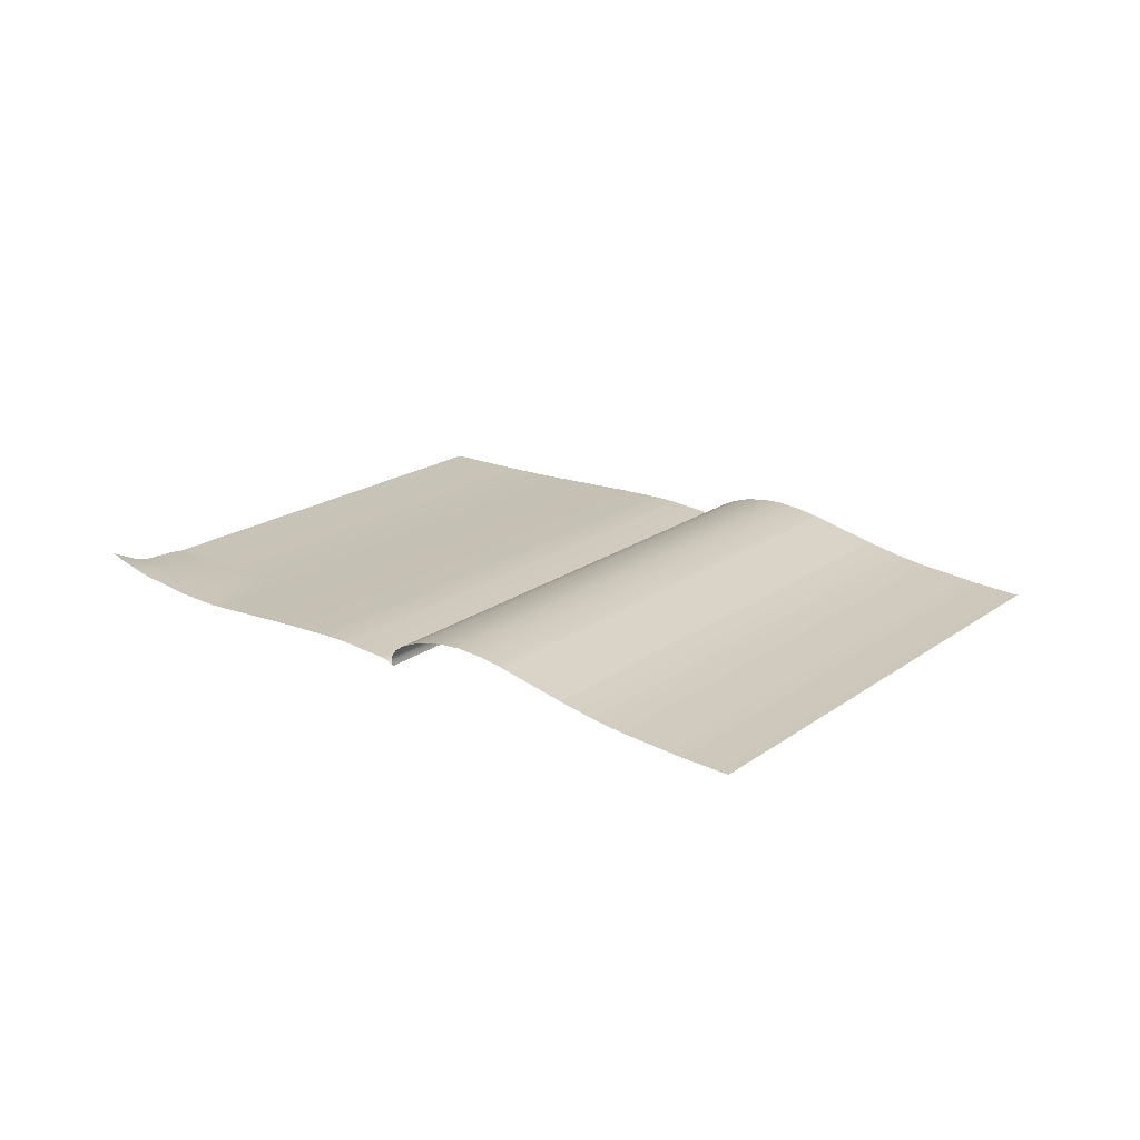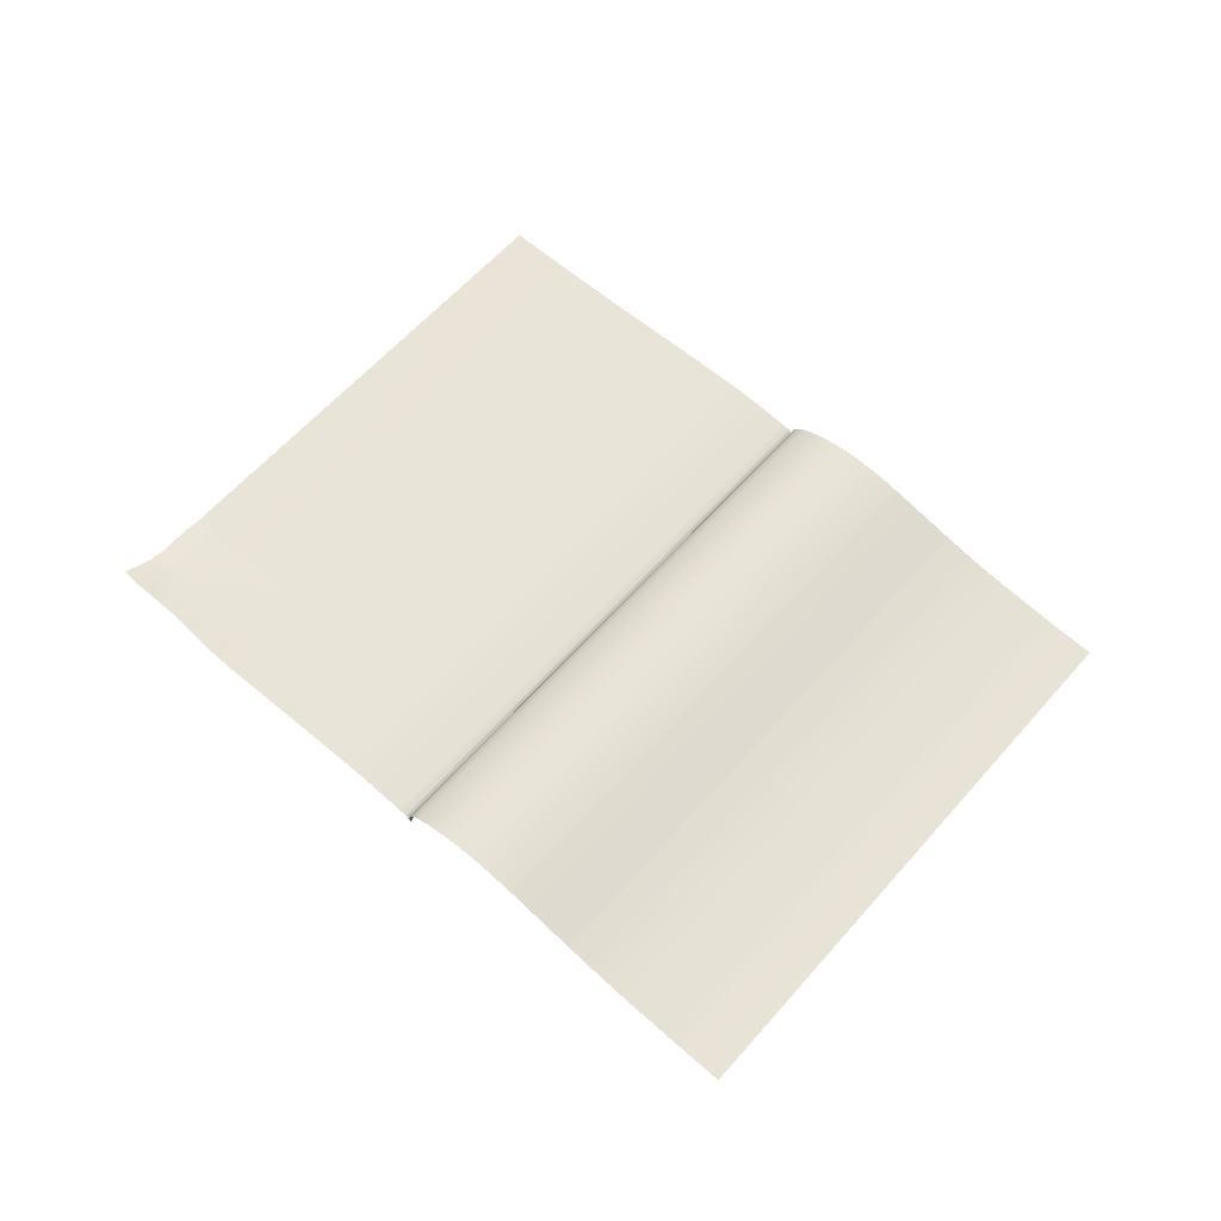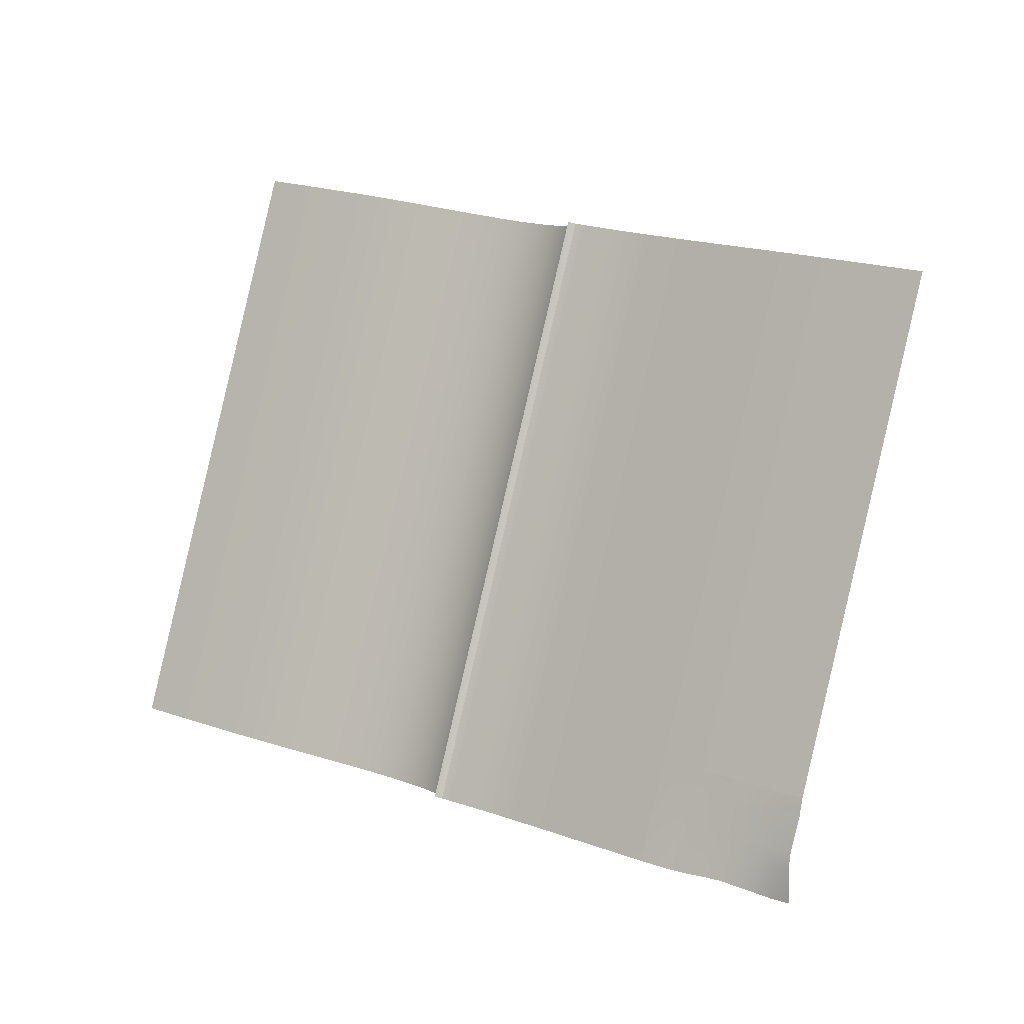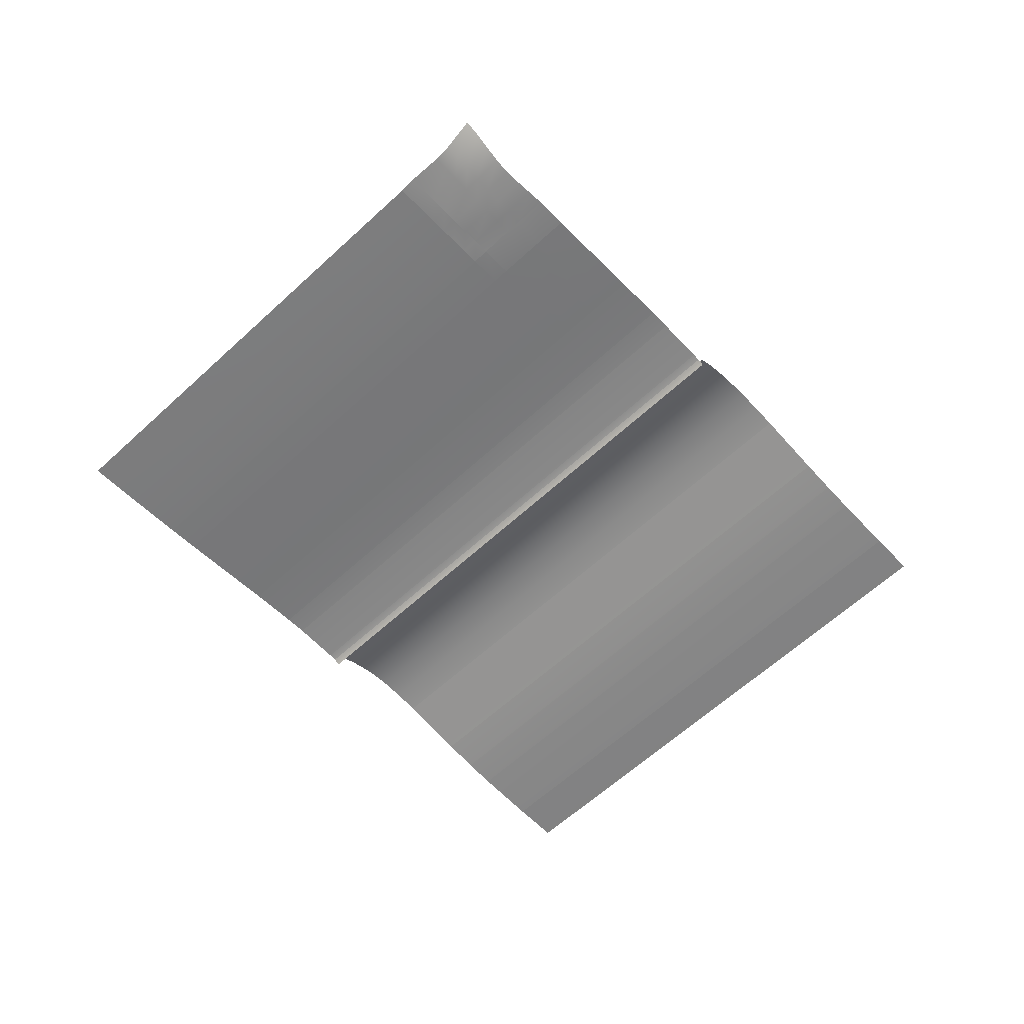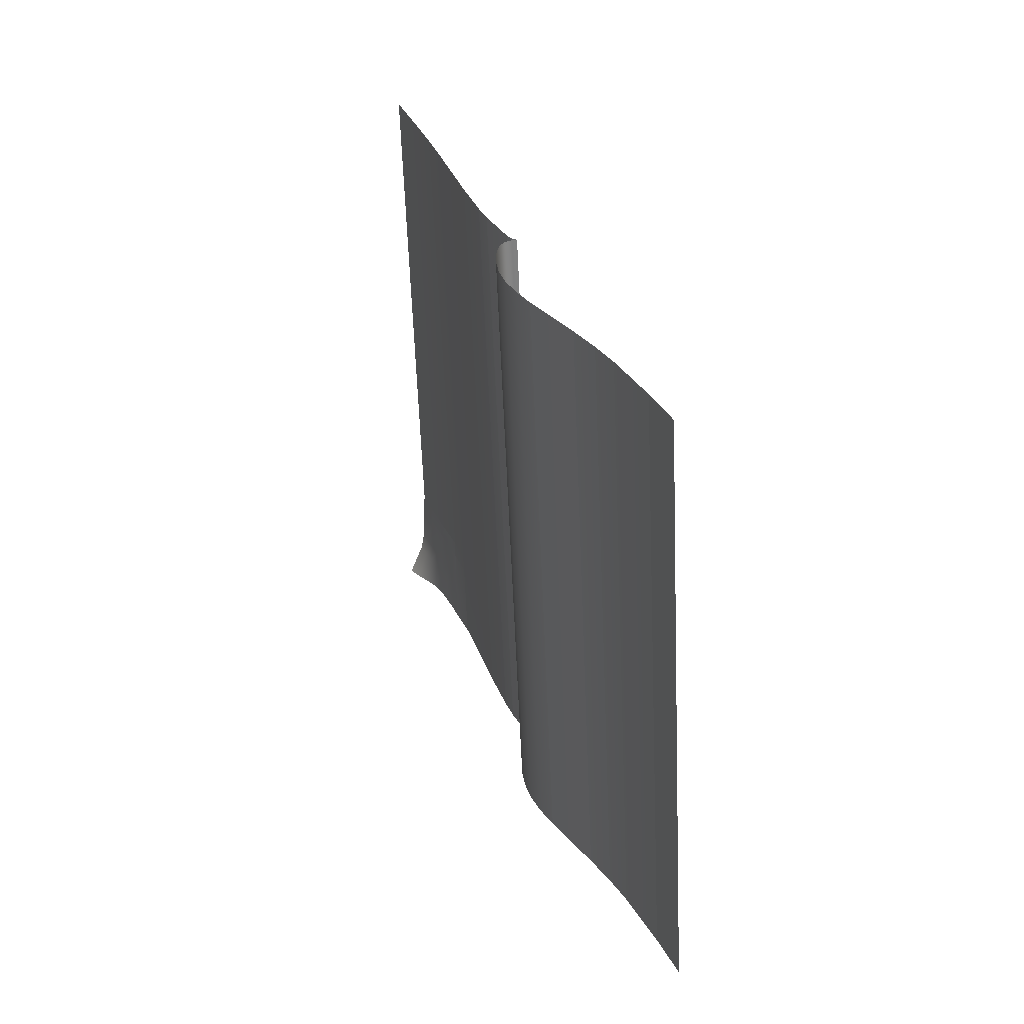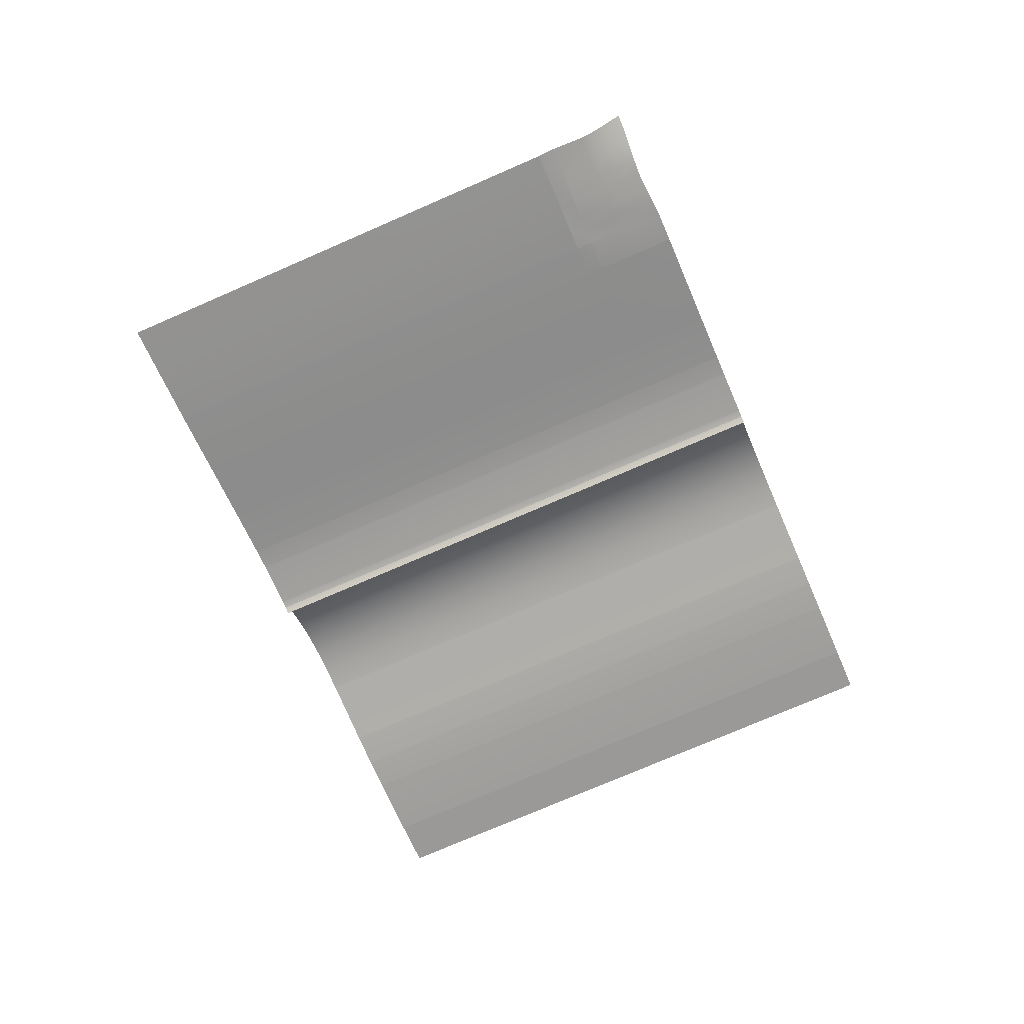
<metadata>
{"format":"obj","ext":"obj","renderer":"f3d","projection":"perspective","resolution":1024,"background":"white","views":[{"elev":23.4,"azim":-126.4,"up":"+Y"},{"elev":65.4,"azim":-121.5,"up":"+Y"},{"elev":-13.1,"azim":30.3,"up":"+Z"},{"elev":-56.7,"azim":150.4,"up":"+Y"},{"elev":48.7,"azim":-110.7,"up":"+Z"},{"elev":-65.6,"azim":130.7,"up":"+Y"}]}
</metadata>
<code>
g default
v -0.9225 0.001709 -1.133
v -0.9397 0.000748 -1.129
v -0.9143 -0.001808 -1.107
v -0.931 -0.001915 -1.102
v -0.9949 0.001404 -1.081
v -1.019 0.00016 -1.074
v -1.024 -0.001793 -1.072
v -0.8376 -0.01543 -0.9421
v -0.9083 0.001106 -1.128
v -0.9306 -0.000206 -1.12
v -0.9474 -0.00042 -1.115
v -0.9831 0.001862 -1.103
v -1.008 0.002533 -1.095
v -1.027 0.000847 -1.09
v -1.004 0.003365 -1.109
v -0.9813 0.001465 -1.098
v -0.9985 0.00219 -1.092
v -1.011 0.003319 -1.107
v -1.028 0.002121 -1.101
v -1.006 0.002136 -1.09
v -1.023 0.000946 -1.085
v -1.03 0.001633 -1.101
v -1.033 0.000168 -1.1
v -1.025 0.000458 -1.084
v -1.027 -0.001007 -1.083
v -0.8921 -0.001366 -1.114
v -0.907 -0.002335 -1.103
v -0.8958 -0.002388 -1.107
v -0.9181 -0.002342 -1.1
v -0.8598 -0.01491 -0.935
v -0.8765 -0.01435 -0.9297
v -0.9405 -0.01077 -0.9092
v -0.9646 -0.01201 -0.9016
v -0.9693 -0.01396 -0.9003
v -0.8543 -0.01506 -0.9368
v -0.8432 -0.01531 -0.9403
v -0.8654 -0.01475 -0.9333
v -1.024 0.001343 -1.09
v -0.9121 -6.9e-05 -1.12
v -0.9194 0.000473 -1.124
v -0.9011 0.000351 -1.124
v -0.9031 -0.001648 -1.111
v -0.9233 -0.000702 -1.116
v -0.9362 -0.00013 -1.118
v -0.9254 -0.001762 -1.103
v -0.9421 -0.001656 -1.098
v -1 0.002579 -1.098
v -0.9778 0.000679 -1.087
v -1.001 0.000961 -1.073
v -1.003 0.001358 -1.079
v -1.022 -0.000328 -1.073
v -0.9125 -0.002281 -1.101
v -0.9014 -0.002388 -1.105
v -0.9292 -0.00251 -1.096
v -0.9237 -0.002464 -1.098
v -0.9403 -0.002052 -1.093
v -0.9932 0.001007 -1.076
v -0.9761 0.00029 -1.081
v -1.017 -0.000229 -1.068
v -1.02 -0.000725 -1.067
v -0.8487 -0.01519 -0.9386
v -0.871 -0.01456 -0.9315
v -0.8876 -0.01382 -0.9261
v -0.9234 -0.01149 -0.9147
v -0.9481 -0.01082 -0.9068
v -0.9672 -0.0125 -0.9008
v -0.9061 0.005966 -1.14
v -0.9006 0.007957 -1.141
v -0.9029 0.001778 -1.129
v -0.917 0.002411 -1.135
v -0.9138 0.000694 -1.126
v -0.934 0.000809 -1.131
v -0.9065 0.000122 -1.122
v -0.9177 -0.000359 -1.118
v -0.9087 -0.001823 -1.109
v -0.8962 0.000305 -1.125
v -1.029 -0.000618 -1.089
v -0.8975 -0.001495 -1.112
v -0.9282 0.001305 -1.132
v -1.022 -0.00219 -1.067
v -0.8904 -0.002518 -1.109
v -0.925 3.1e-05 -1.122
v -0.9289 -0.000648 -1.115
v -0.9345 -0.000664 -1.113
v -0.9198 -0.001709 -1.105
v -0.9115 0.00412 -1.138
v -0.9509 0.00042 -1.126
v -0.9866 0.002647 -1.114
v -0.9456 -0.000862 -1.109
v -0.8979 0.002106 -1.131
v -1.038 -0.006599 -0.8781
v -0.9966 0.000526 -0.8906
v -0.9728 -0.005821 -0.8986
v -1.141 0.000992 -1.047
v -1.158 0.000443 -1.042
v -1.108 0.004105 -1.058
v -1.119 0.002602 -1.054
v -1.074 0.01192 -1.074
v -1.042 0.01178 -1.084
v -1.029 0.003563 -1.089
v -1.1 -0.01251 -0.8588
v -1.061 -0.01035 -0.871
v -1.083 -0.01196 -0.864
v -1.05 -0.00885 -0.8744
v -1.005 -4.6e-05 -0.888
v -0.9769 -0.003586 -0.8972
v -0.989 -9.2e-05 -0.8931
v -0.9688 -0.012 -0.9003
v -0.9702 -0.00795 -0.8996
v -1.153 -0.000732 -1.025
v -1.114 0.001427 -1.037
v -1.136 -0.000183 -1.03
v -1.103 0.002922 -1.041
v -1.058 0.01173 -1.054
v -1.03 0.008186 -1.064
v -1.042 0.01169 -1.06
v -1.022 -0.000221 -1.067
v -1.023 0.003822 -1.066
v -1.155 -0.000343 -1.031
v -1.116 0.001823 -1.043
v -1.138 0.000206 -1.036
v -1.092 0.005569 -1.05
v -1.104 0.003319 -1.046
v -1.051 0.01269 -1.063
v -1.06 0.01212 -1.06
v -1.027 0.006348 -1.071
v -1.031 0.008583 -1.069
v -1.043 0.01208 -1.065
v -1.023 0.000168 -1.072
v -1.025 0.004219 -1.072
v -1.16 0.000839 -1.047
v -1.163 0.001617 -1.059
v -1.143 0.001381 -1.053
v -1.121 0.002998 -1.06
v -1.124 0.003784 -1.071
v -1.147 0.002167 -1.064
v -1.11 0.004494 -1.063
v -1.096 0.006355 -1.061
v -1.101 0.00753 -1.078
v -1.113 0.00528 -1.074
v -1.072 0.01154 -1.068
v -1.055 0.01348 -1.074
v -1.065 0.01331 -1.077
v -1.06 0.01466 -1.09
v -1.068 0.01408 -1.088
v -1.04 0.01138 -1.078
v -1.049 0.01325 -1.082
v -1.031 0.007133 -1.082
v -1.037 0.009758 -1.086
v -1.036 0.008308 -1.098
v -1.04 0.01054 -1.097
v -1.052 0.01404 -1.093
v -1.027 0.003174 -1.083
v -1.03 0.005394 -1.088
v -1.029 0.00135 -1.089
v -1.032 0.002136 -1.1
v -1.033 0.00618 -1.099
v -1.068 0.01075 -1.057
v -1.037 0.0106 -1.067
v -1.024 0.002388 -1.072
v -1.014 -0.001419 -0.8853
v -0.9824 -0.001572 -0.8953
v -0.9692 -0.009781 -0.9
v -1.097 0.006744 -1.067
v -1.056 0.01387 -1.079
v -1.033 0.007523 -1.087
v -1.047 0.01286 -1.076
v -1.063 0.01291 -1.071
v -1.028 0.005005 -1.083
v -1.035 0.009369 -1.08
v -1.027 0.000954 -1.083
v -1.09 0.005173 -1.045
v -1.049 0.0123 -1.057
v -1.067 0.01035 -1.052
v -1.025 0.005951 -1.065
v -1.035 0.01021 -1.062
v -1.022 0.001991 -1.066
v -1.077 0.01271 -1.085
v -1.046 0.01257 -1.095
v -1.032 0.004349 -1.1
g pPlane98
f 67 86 9 69
f 68 67 69 90
f 70 1 40 71
f 86 70 71 9
f 9 71 39 73
f 71 40 74 39
f 39 74 3 75
f 73 39 75 42
f 90 69 41 76
f 69 9 73 41
f 41 73 42 78
f 76 41 78 26
f 79 72 10 82
f 1 79 82 40
f 72 2 44 10
f 10 44 84 83
f 83 84 4 45
f 40 82 43 74
f 82 10 83 43
f 43 83 45 85
f 74 43 85 3
f 2 87 11 44
f 87 88 12 11
f 11 12 16 89
f 89 16 48 46
f 44 11 89 84
f 84 89 46 4
f 88 15 47 12
f 12 47 17 16
f 16 17 5 48
f 15 18 13 47
f 18 19 38 13
f 13 38 21 20
f 20 21 6 50
f 47 13 20 17
f 17 20 50 5
f 19 22 14 38
f 22 23 77 14
f 14 77 25 24
f 24 25 7 51
f 38 14 24 21
f 21 24 51 6
f 78 42 53 28
f 26 78 28 81
f 75 3 52 27
f 42 75 27 53
f 85 45 55 29
f 3 85 29 52
f 45 4 54 55
f 4 46 56 54
f 46 48 58 56
f 48 5 57 58
f 5 50 49 57
f 50 6 59 49
f 6 51 60 59
f 51 7 80 60
f 53 27 35 61
f 27 52 30 35
f 81 28 36 8
f 28 53 61 36
f 55 54 31 62
f 52 29 37 30
f 29 55 62 37
f 56 58 64 63
f 54 56 63 31
f 58 57 32 64
f 49 59 33 65
f 57 49 65 32
f 60 80 34 66
f 59 60 66 33
f 101 103 112 110
f 103 102 111 112
f 102 104 113 111
f 104 91 172 113
f 91 161 174 172
f 105 92 173 114
f 161 105 114 174
f 107 162 176 116
f 92 107 116 173
f 106 93 175 115
f 162 106 115 176
f 109 163 177 118
f 93 109 118 175
f 108 34 80 117
f 163 108 117 177
f 110 112 121 119
f 111 113 123 120
f 112 111 120 121
f 113 172 122 123
f 174 114 125 158
f 114 173 124 125
f 172 174 158 122
f 176 115 127 159
f 115 175 126 127
f 173 116 128 124
f 116 176 159 128
f 177 117 129 160
f 117 80 7 129
f 175 118 130 126
f 118 177 160 130
f 119 121 94 95
f 95 94 133 131
f 131 133 136 132
f 121 120 97 94
f 94 97 134 133
f 120 123 96 97
f 97 96 137 134
f 134 137 140 135
f 133 134 135 136
f 123 122 138 96
f 96 138 164 137
f 137 164 139 140
f 122 158 141 138
f 138 141 98 164
f 158 125 168 141
f 125 124 142 168
f 168 142 165 143
f 141 168 143 98
f 98 143 145 178
f 143 165 144 145
f 164 98 178 139
f 124 128 167 142
f 128 159 146 167
f 167 146 99 147
f 142 167 147 165
f 159 127 170 146
f 127 126 148 170
f 170 148 166 149
f 146 170 149 99
f 99 149 151 179
f 149 166 150 151
f 165 147 152 144
f 147 99 179 152
f 126 130 169 148
f 130 160 153 169
f 169 153 100 154
f 148 169 154 166
f 160 129 171 153
f 129 7 25 171
f 171 25 77 155
f 153 171 155 100
f 100 155 156 180
f 155 77 23 156
f 166 154 157 150
f 154 100 180 157

</code>
